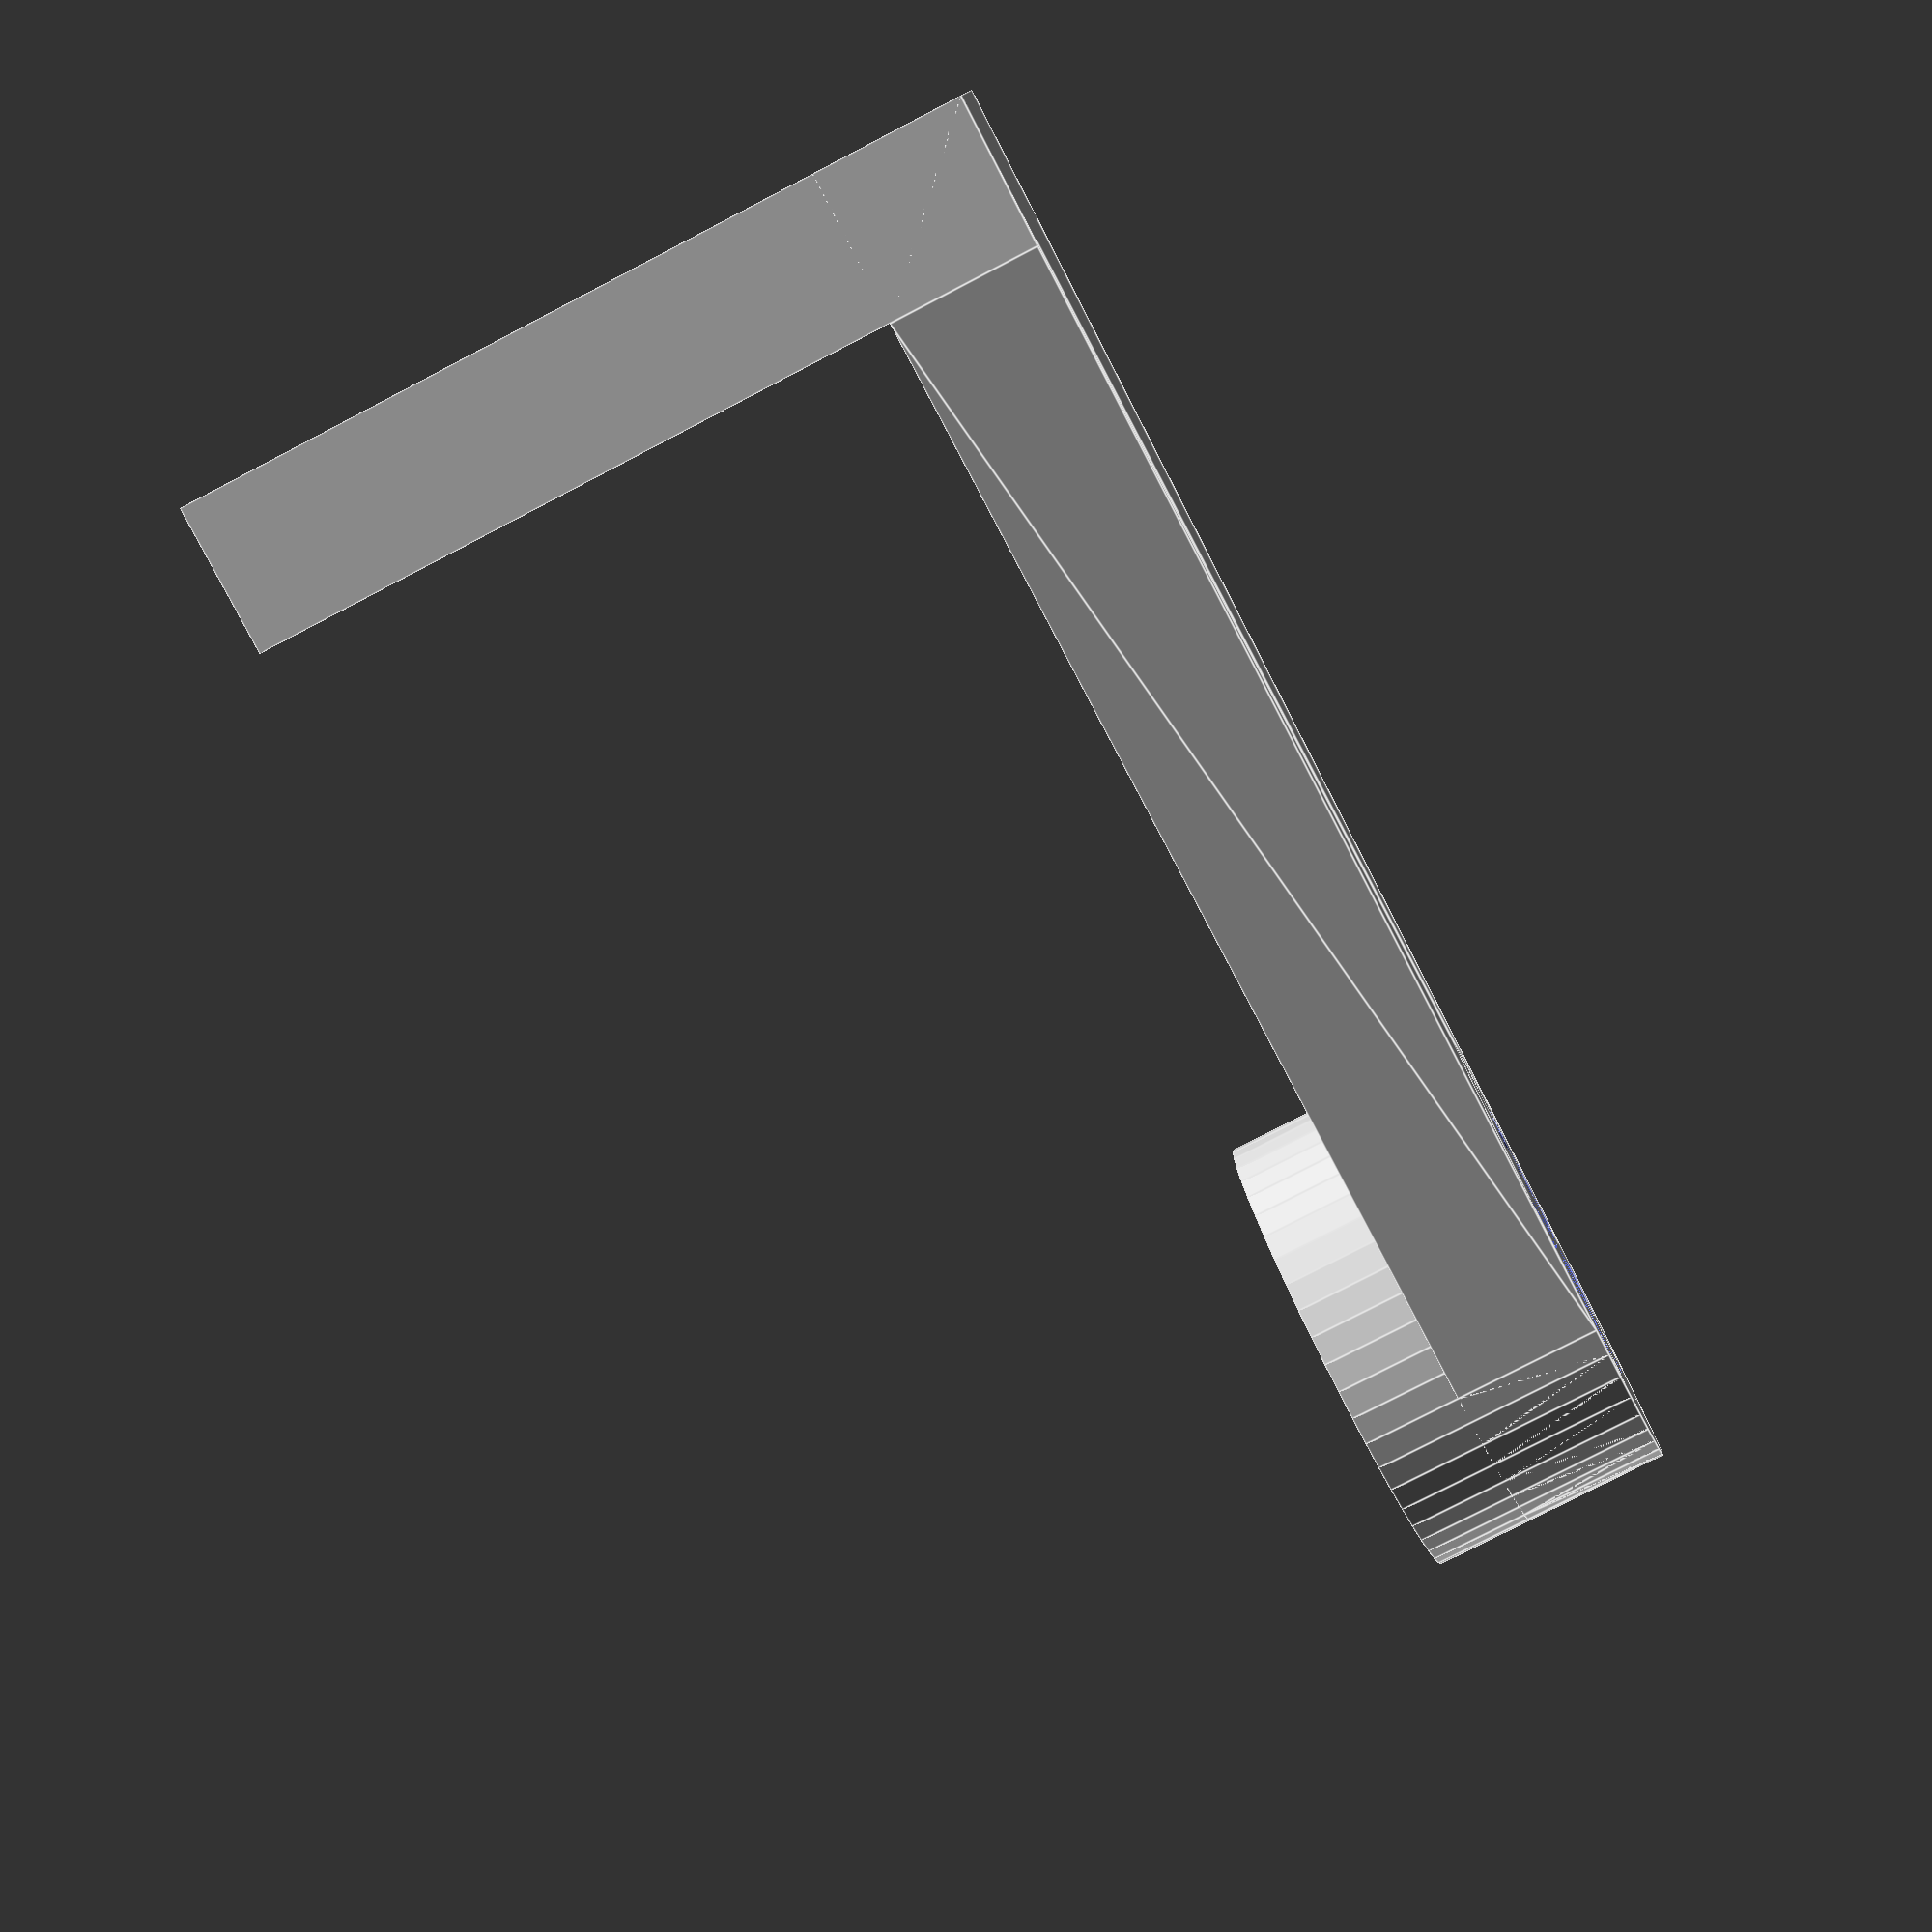
<openscad>
top_translate = [0, 26, 0];
//
difference() {
  union() {
    hull() {
      translate(top_translate) cylinder(d = 9.4, h = 3, $fn = 50);
      translate([- 8, 0, 0]) cube([16, 3, 3]);
    }
    translate(top_translate) cylinder(d = 9.4, h = 5, $fn = 50);
    translate([- 8, 0, 0]) cube([16, 3, 16]);
  }
  translate(top_translate)  cylinder(d = 6.2, h = 6, $fn = 50);
  translate([0, 0, 9.5]) rotate([- 90, 90, 0]) cylinder(r2 = 3, , r1 = 1, h = 3, $fn = 6);
}
</openscad>
<views>
elev=257.9 azim=88.3 roll=62.5 proj=p view=edges
</views>
